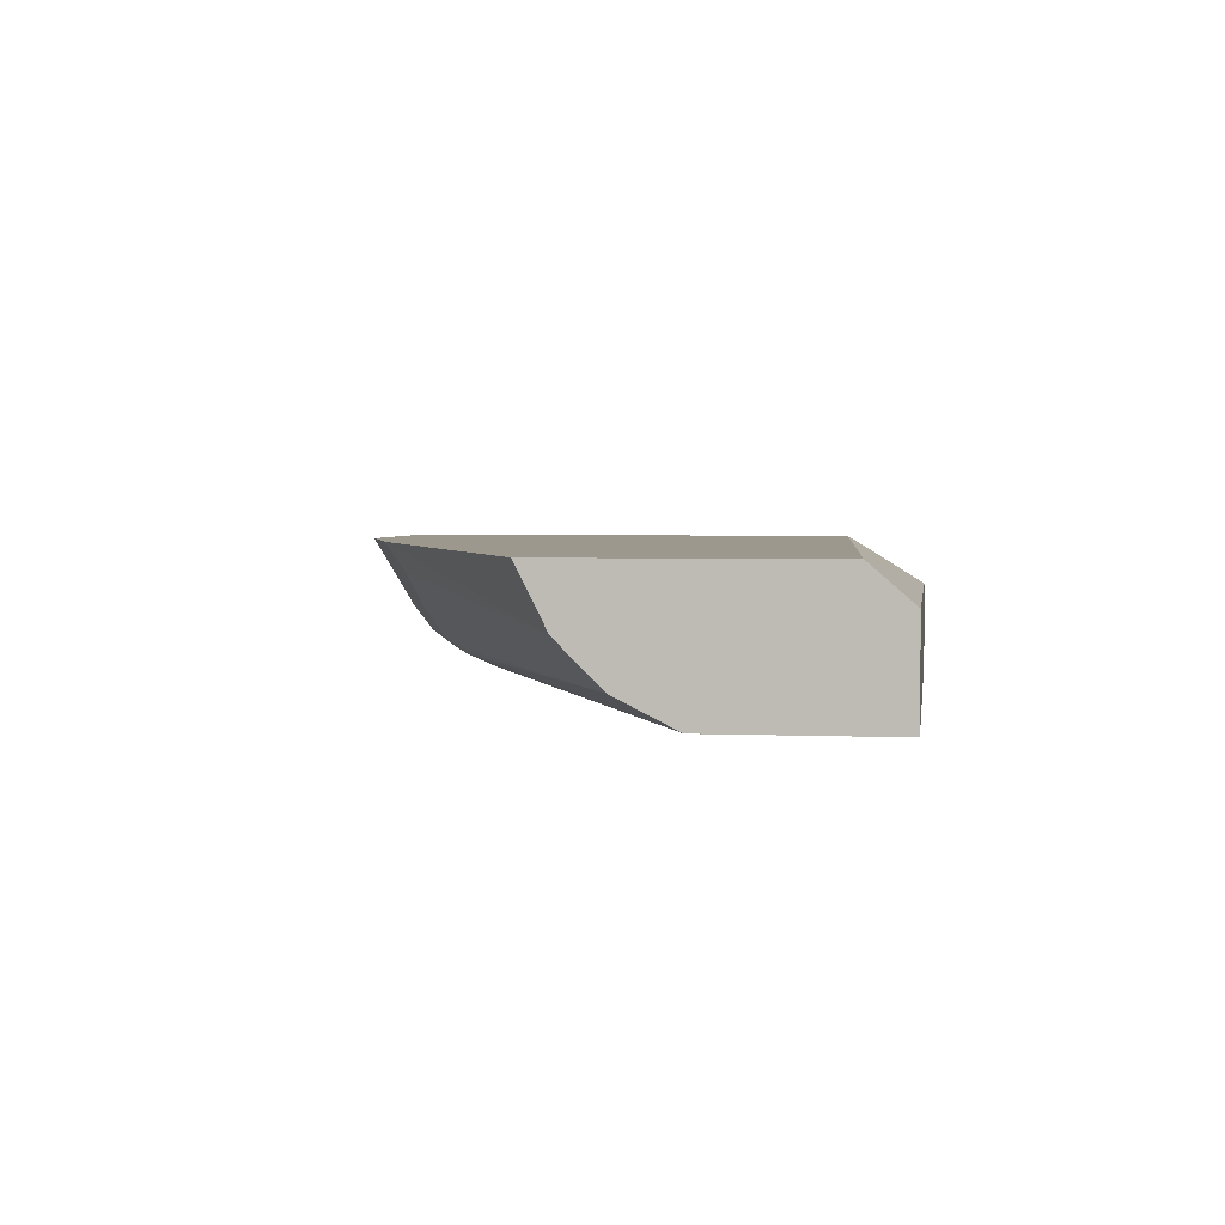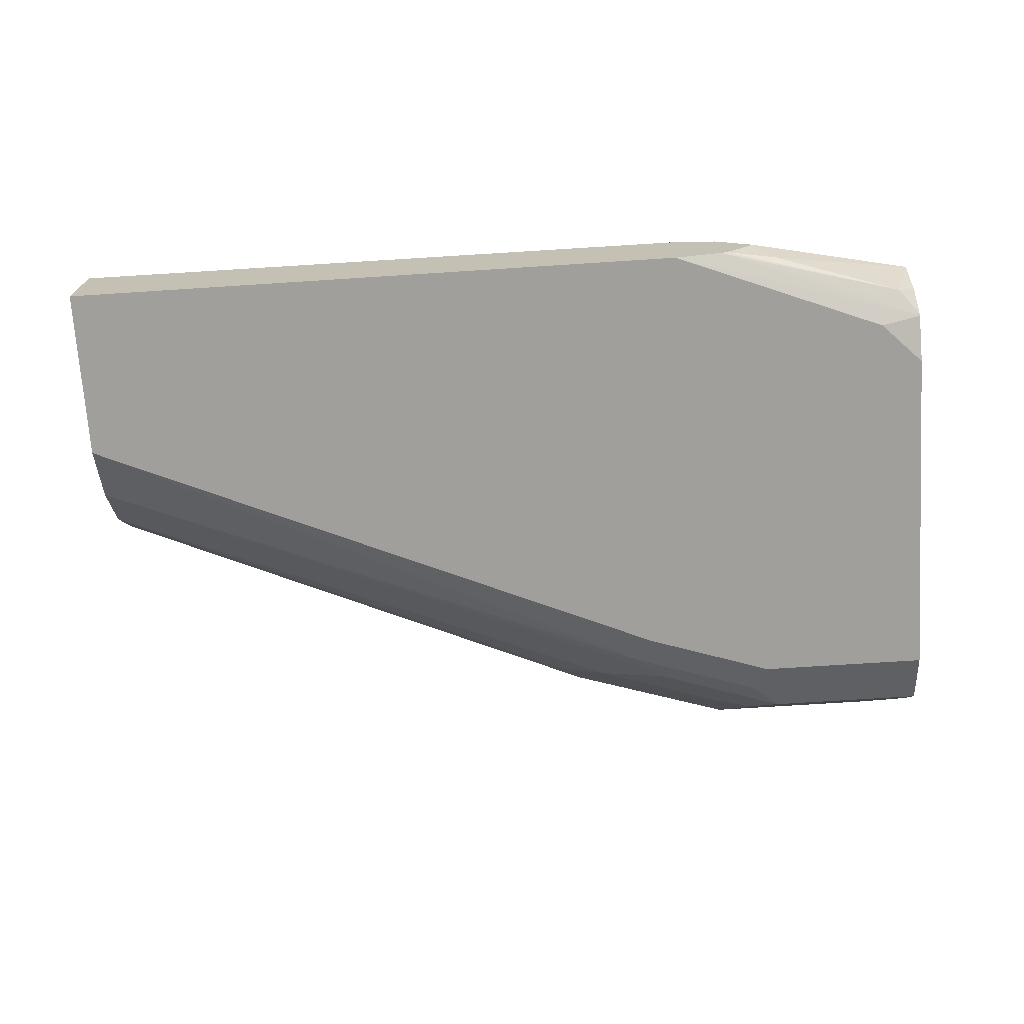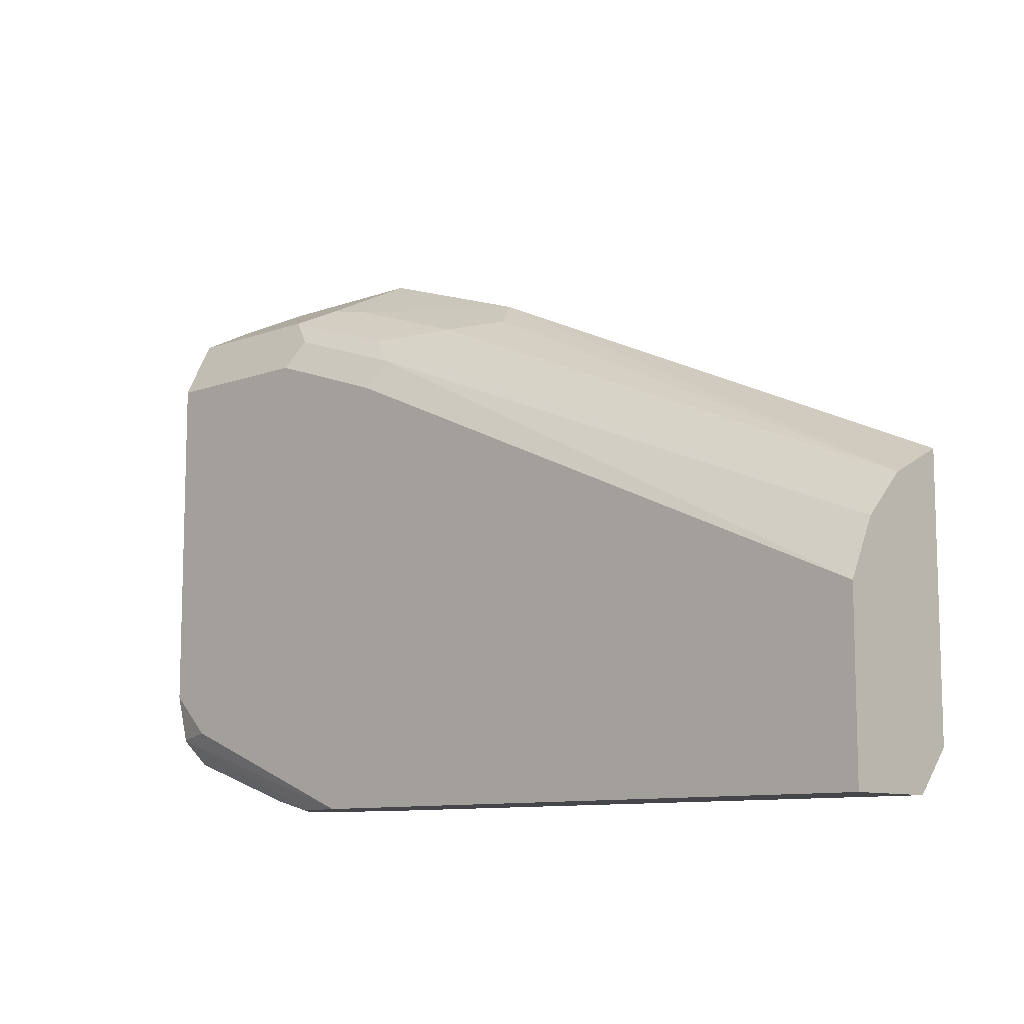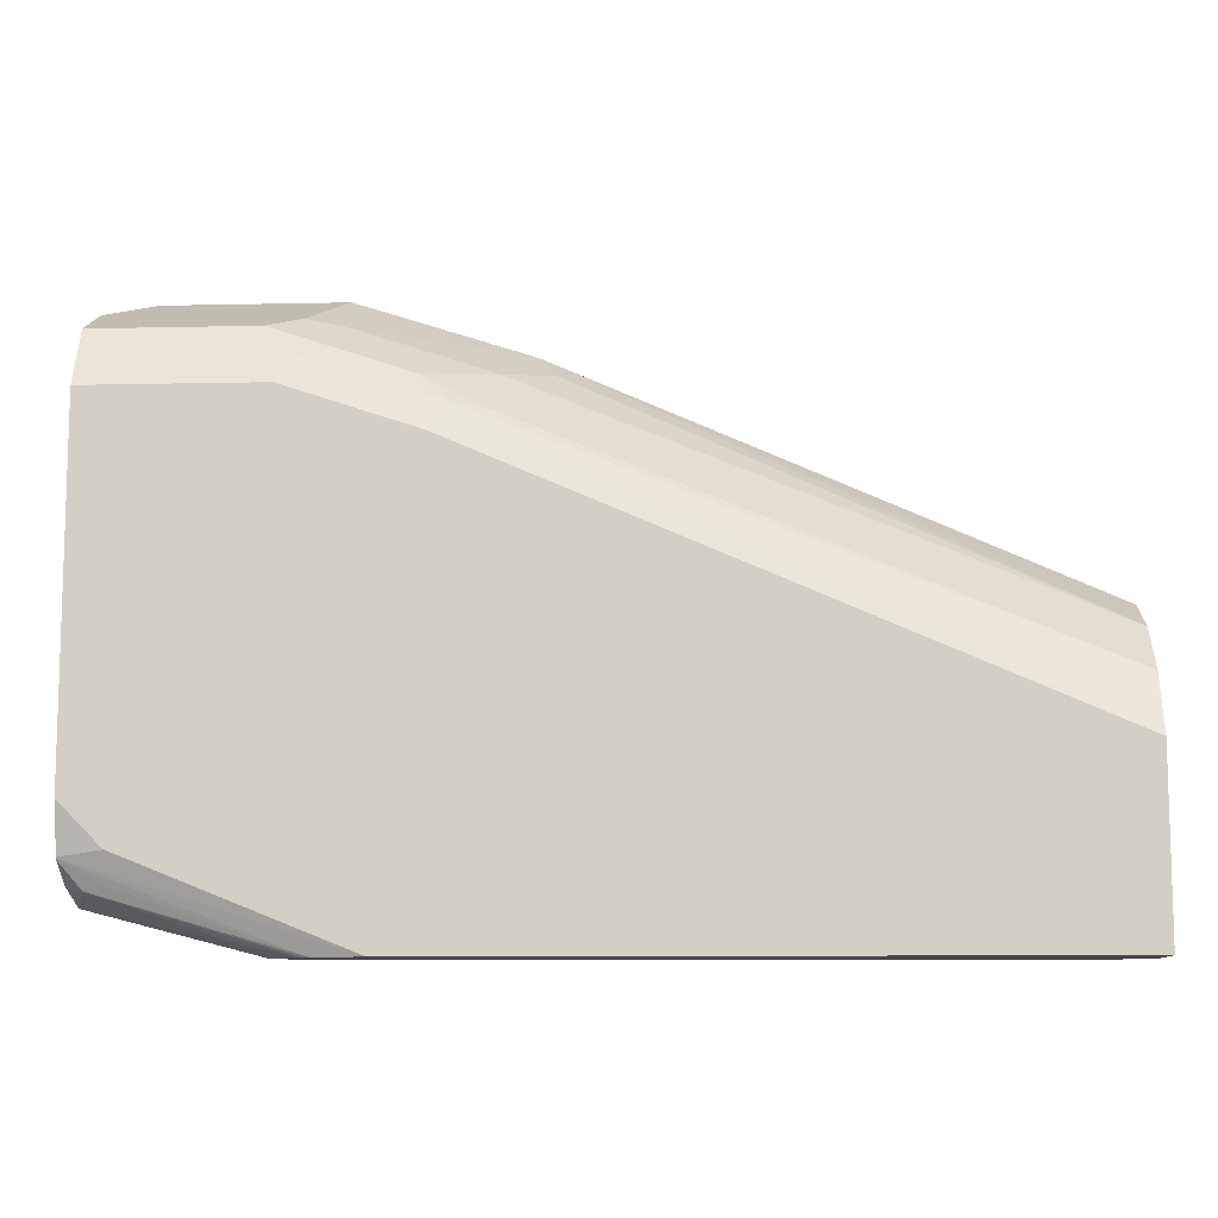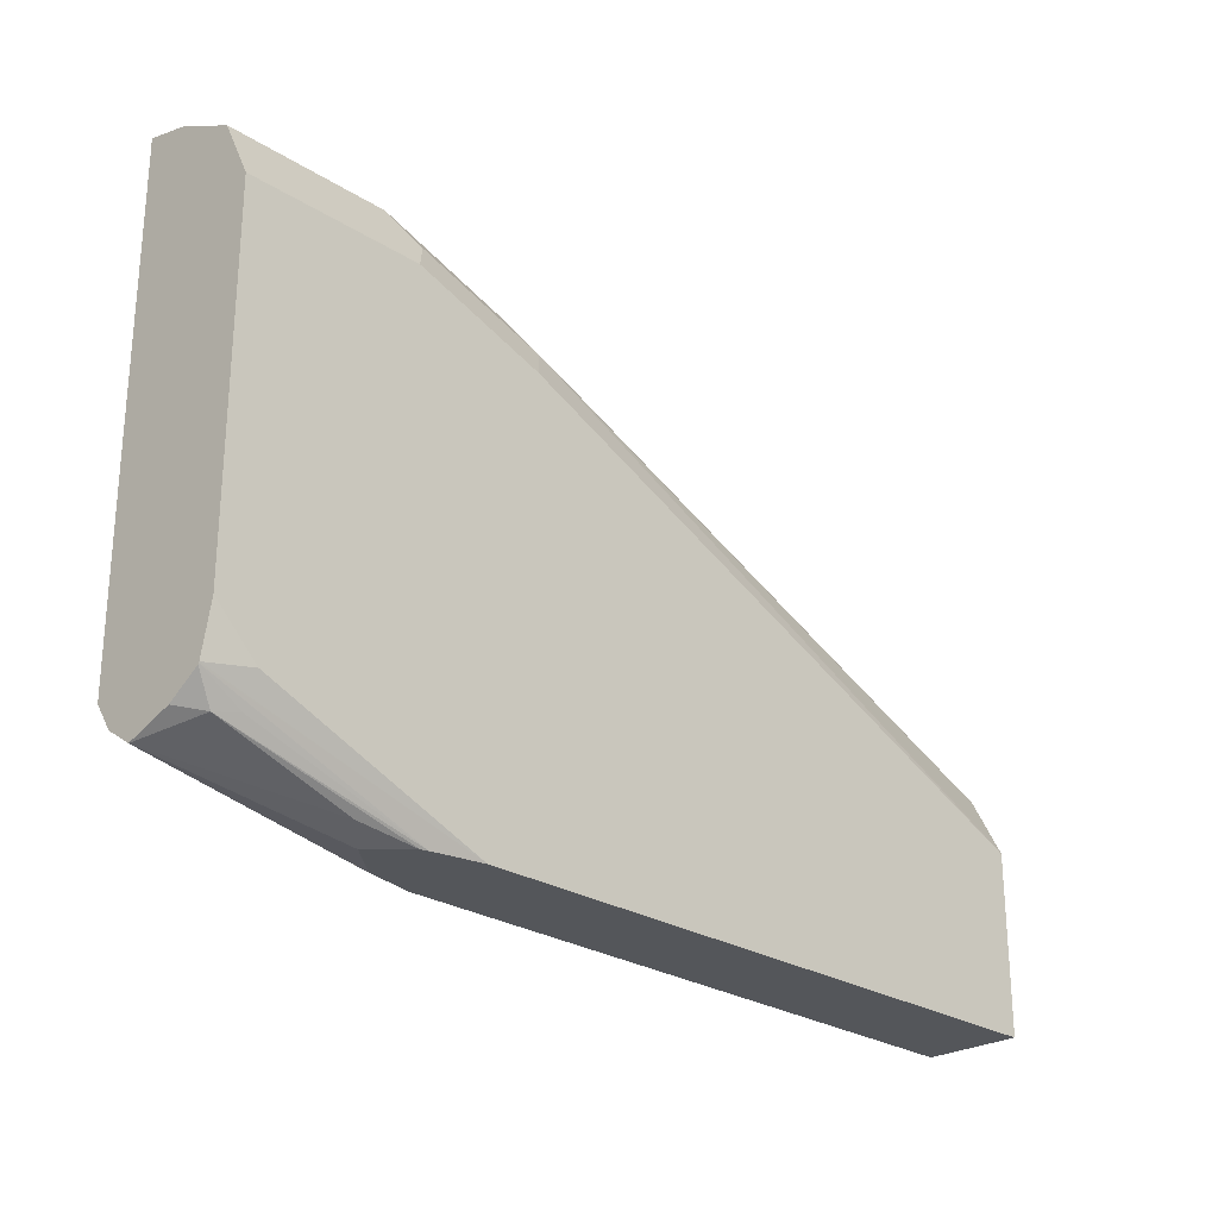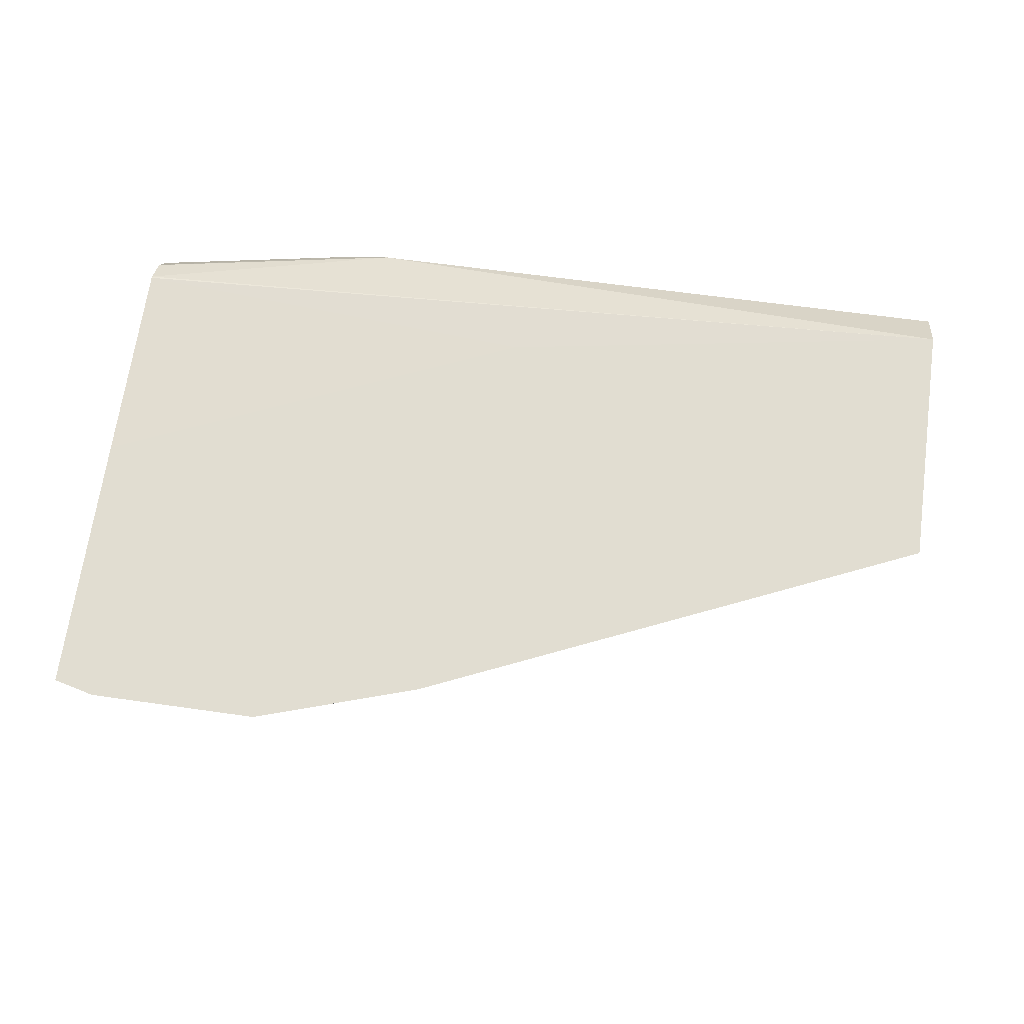
<metadata>
{"format":"obj","ext":"obj","renderer":"f3d","projection":"perspective","resolution":1024,"background":"white","views":[{"elev":3.1,"azim":98.3,"up":"+Y"},{"elev":-71.2,"azim":-176.3,"up":"+Y"},{"elev":-9.9,"azim":43.6,"up":"+Z"},{"elev":-10.0,"azim":3.3,"up":"+Z"},{"elev":-25.6,"azim":-45.4,"up":"+Z"},{"elev":68.7,"azim":8.0,"up":"+Y"}]}
</metadata>
<code>
v 0.08334 -0.06658 0.2262
v 0.08334 -0.05221 0.2429
v 0.08334 -0.1044 0.2262
v -0.174 -0.06963 0.2262
v -0.1056 -0.05221 0.2735
v 0.08334 -0.05221 0.3481
v -0.2779 -0.05277 0.2605
v -0.2779 -0.05249 0.2614
v 0.08334 -0.1044 0.2959
v -1.362e-05 -0.1044 0.2262
v -0.1936 -0.07403 0.2262
v -0.2779 -0.05929 0.2508
v -0.2779 -0.05221 0.3481
v 0.08334 -0.05222 0.3481
v -0.124 -0.05221 0.4395
v -0.2779 -0.05222 0.3481
v 0.08334 -0.1026 0.2996
v -0.1508 -0.09862 0.4119
v -0.1566 -0.1044 0.4003
v -0.06964 -0.1044 0.2262
v -0.2088 -0.1044 0.4177
v -0.2088 -0.08702 0.2262
v -0.2779 -0.06973 0.2438
v -0.2779 -0.06907 0.2442
v -0.2779 -0.05221 0.3527
v 0.08334 -0.06382 0.3423
v -0.124 -0.05222 0.4395
v -0.1914 -0.05221 0.4612
v 0.08334 -0.09862 0.3075
v -0.1349 -0.09572 0.409
v -0.1624 -0.09282 0.4235
v -0.2146 -0.09282 0.4409
v -0.203 -0.09862 0.4293
v 0.08334 -0.09282 0.3191
v -0.2779 -0.1044 0.4177
v -0.2779 -0.1044 0.2779
v -0.2611 -0.1044 0.2611
v -0.174 -0.1044 0.2263
v -0.1566 -0.1044 0.2262
v -0.2779 -0.096 0.4346
v -0.2779 -0.1039 0.4188
v -0.203 -0.0928 0.2262
v -0.2175 -0.09572 0.2306
v -0.2698 -0.09572 0.248
v -0.2779 -0.08757 0.2501
v -0.2779 -0.05221 0.457
v 0.08334 -0.07331 0.3376
v -0.116 -0.06382 0.4293
v 0.08334 -0.07542 0.3365
v -0.1871 -0.07832 0.4438
v -0.1349 -0.07832 0.4264
v -0.2611 -0.05221 0.4612
v -0.1972 -0.05802 0.4583
v -0.203 -0.08122 0.4467
v -0.2779 -0.06907 0.4528
v -0.2779 -0.08647 0.4441
v -0.2779 -0.09282 0.4409
v -0.2779 -0.1002 0.259
v -0.174 -0.1044 0.2262
v -0.1961 -0.09968 0.2262
v -0.2779 -0.0998 0.2582
v -0.1933 -0.1006 0.2262
v -0.2611 -0.09862 0.2495
v -0.2779 -0.05581 0.4561
v -0.268 -0.05221 0.4595
v -0.2669 -0.05802 0.4583
v -0.2779 -0.1 0.2586
f 21 33 32
f 23 44 45
f 22 42 43
f 22 43 23
f 23 43 44
f 26 27 47
f 27 51 48
f 27 49 47
f 27 28 50
f 27 50 51
f 21 41 35
f 28 52 66
f 27 48 49
f 21 40 41
f 18 34 30
f 20 38 39
f 20 37 38
f 20 36 37
f 20 35 36
f 28 66 53
f 18 29 34
f 18 21 19
f 18 33 21
f 18 32 33
f 18 31 32
f 18 30 31
f 15 28 27
f 14 27 26
f 21 32 40
f 28 53 54
f 53 55 54
f 30 51 31
f 62 67 63
f 61 63 67
f 59 67 62
f 58 67 59
f 55 65 64
f 13 16 25
f 53 66 55
f 52 55 66
f 52 65 55
f 48 51 49
f 46 64 65
f 44 63 61
f 44 62 63
f 44 60 62
f 28 54 50
f 44 61 45
f 42 60 43
f 38 59 39
f 37 59 38
f 37 58 59
f 36 58 37
f 32 54 55
f 32 50 54
f 32 57 40
f 32 56 57
f 32 55 56
f 31 50 32
f 31 51 50
f 30 49 51
f 30 34 49
f 43 60 44
f 11 24 12
f 17 29 18
f 11 22 23
f 2 15 6
f 2 28 15
f 2 52 28
f 2 65 52
f 2 46 65
f 2 25 46
f 2 13 25
f 2 5 13
f 1 4 2
f 1 11 4
f 1 22 11
f 1 42 22
f 1 62 60
f 1 59 62
f 1 39 59
f 1 20 39
f 1 10 20
f 1 3 10
f 1 9 3
f 1 17 9
f 1 29 17
f 1 34 29
f 1 49 34
f 1 47 49
f 1 26 47
f 1 14 26
f 1 6 14
f 1 2 6
f 11 23 24
f 2 4 7
f 2 7 8
f 1 60 42
f 3 9 10
f 2 8 5
f 10 21 35
f 10 19 21
f 9 19 10
f 9 18 19
f 9 17 18
f 8 16 13
f 7 16 8
f 7 25 16
f 7 46 25
f 7 64 46
f 7 55 64
f 7 56 55
f 7 57 56
f 7 40 57
f 10 35 20
f 7 35 41
f 7 41 40
f 4 12 7
f 5 8 13
f 6 15 27
f 6 27 14
f 7 12 24
f 7 24 23
f 4 11 12
f 7 45 61
f 7 61 67
f 7 67 58
f 7 58 36
f 7 36 35
f 7 23 45

</code>
